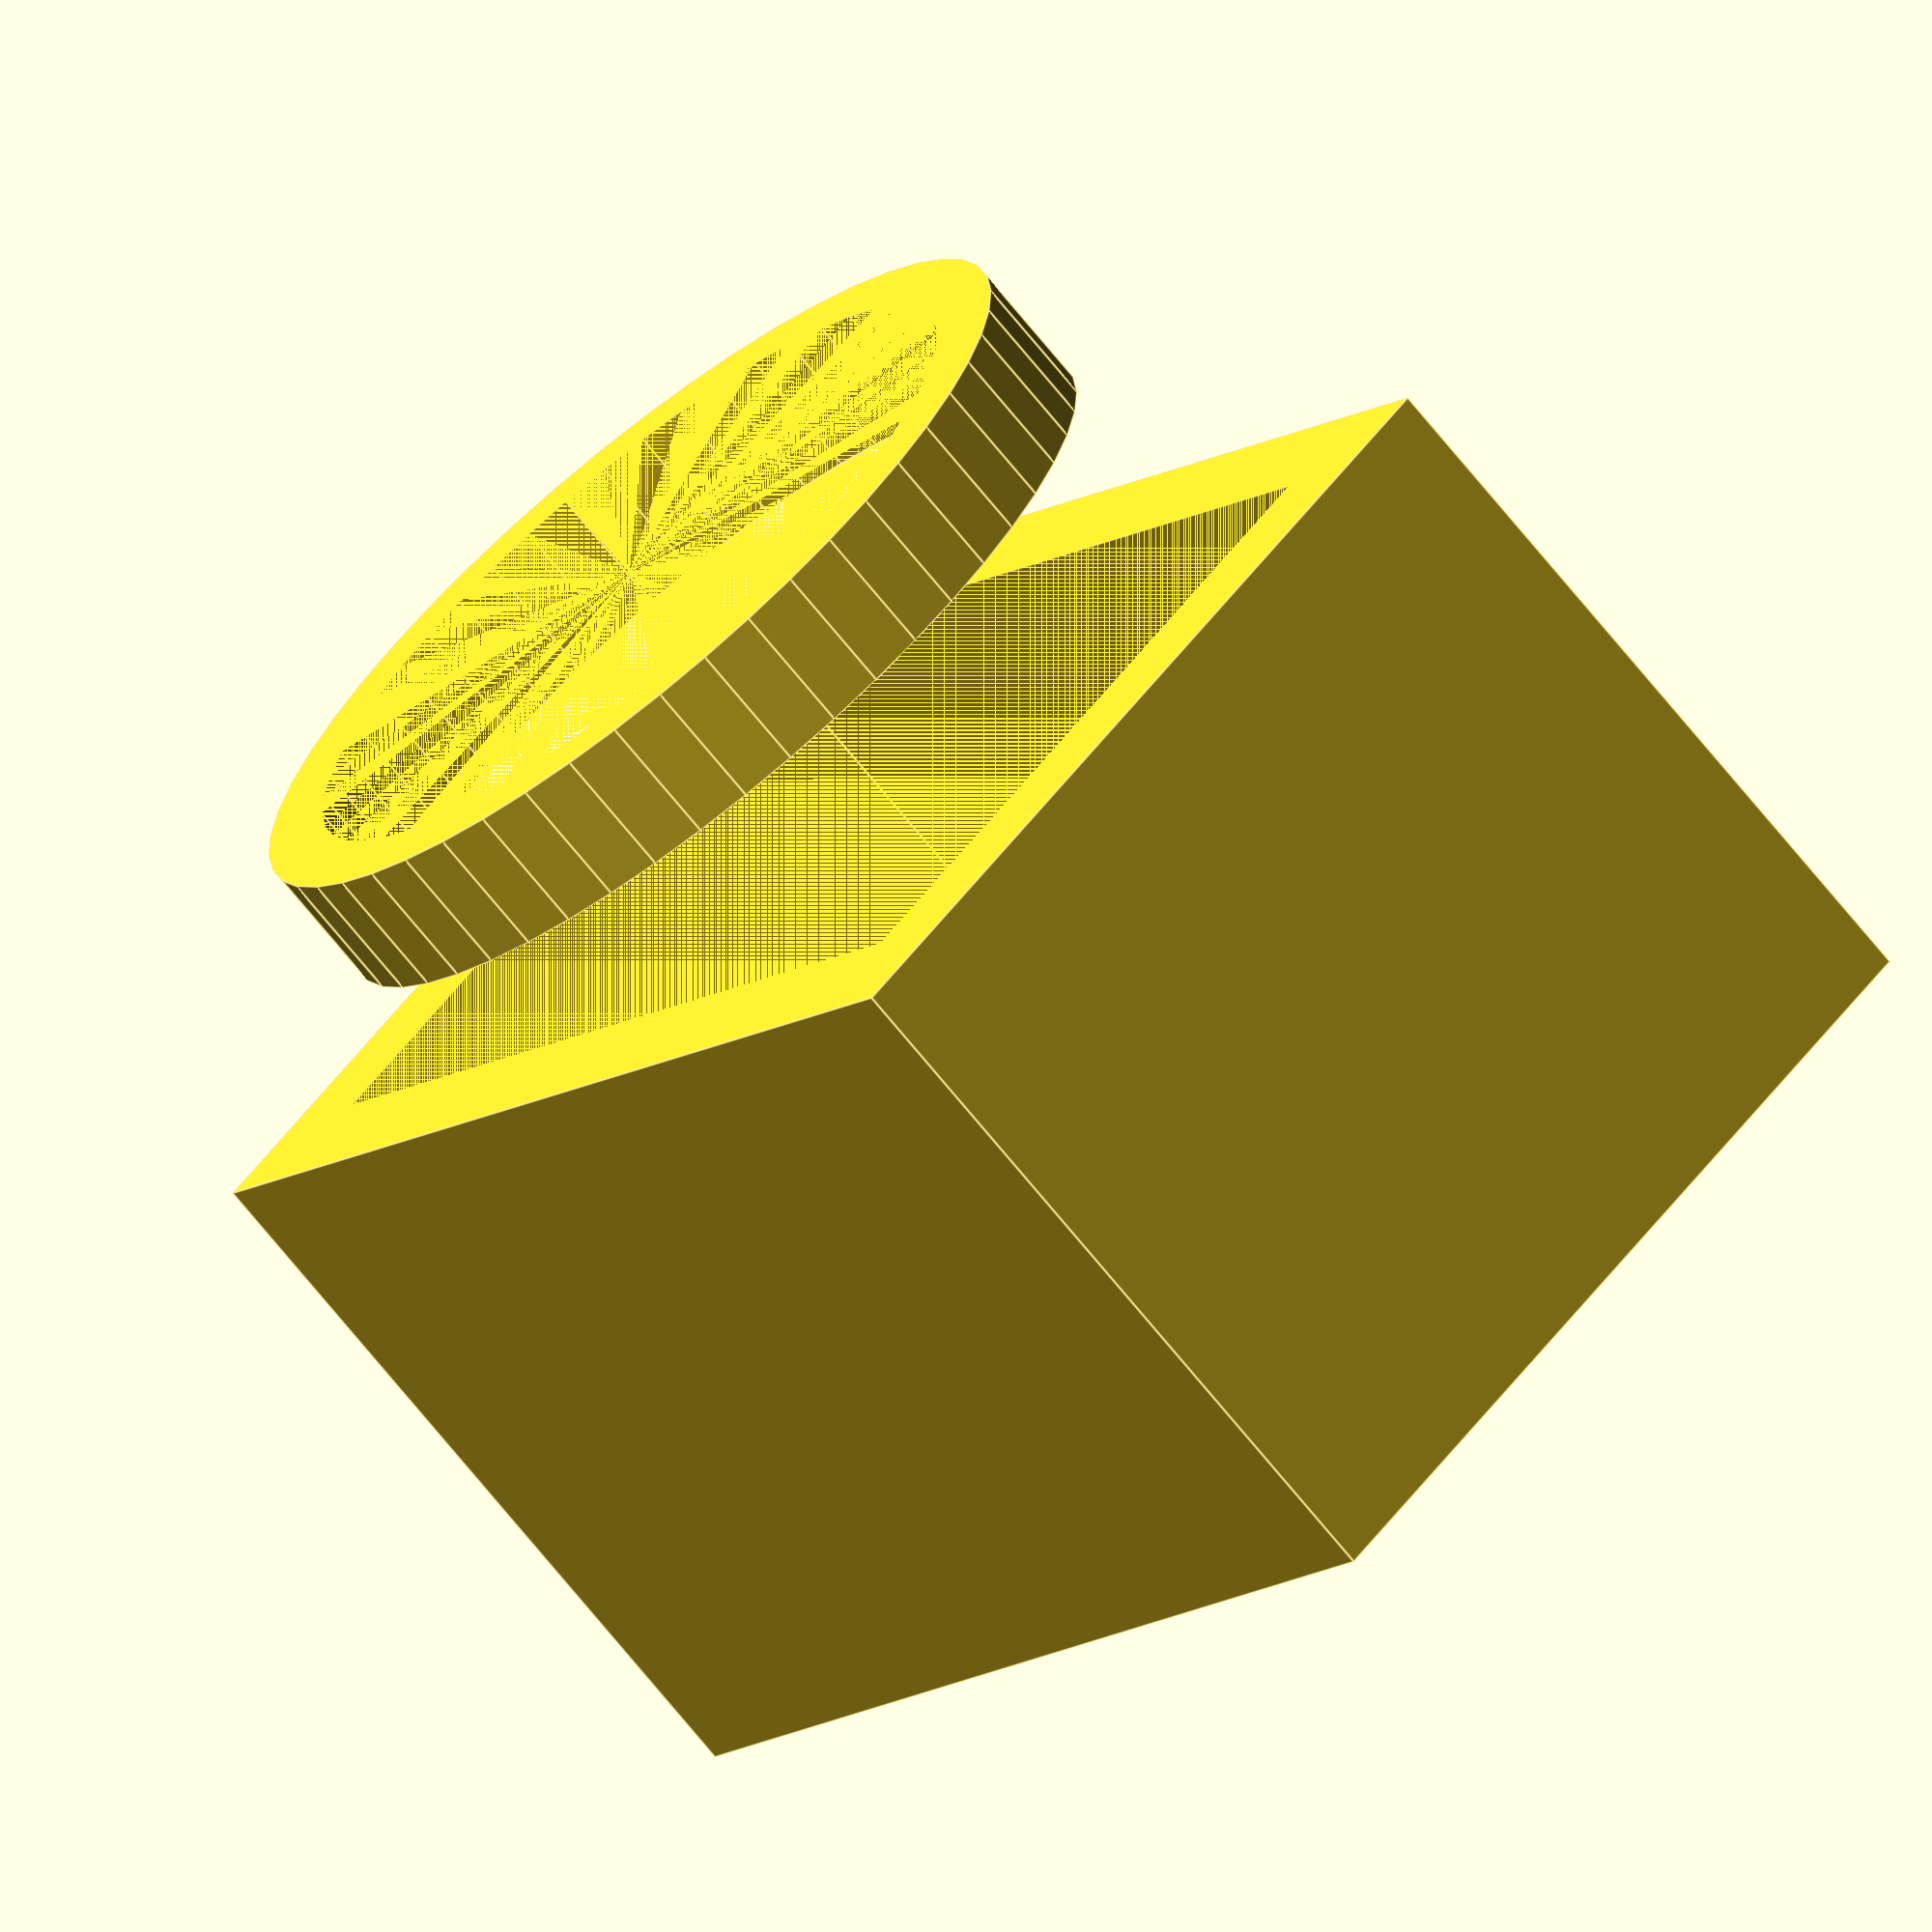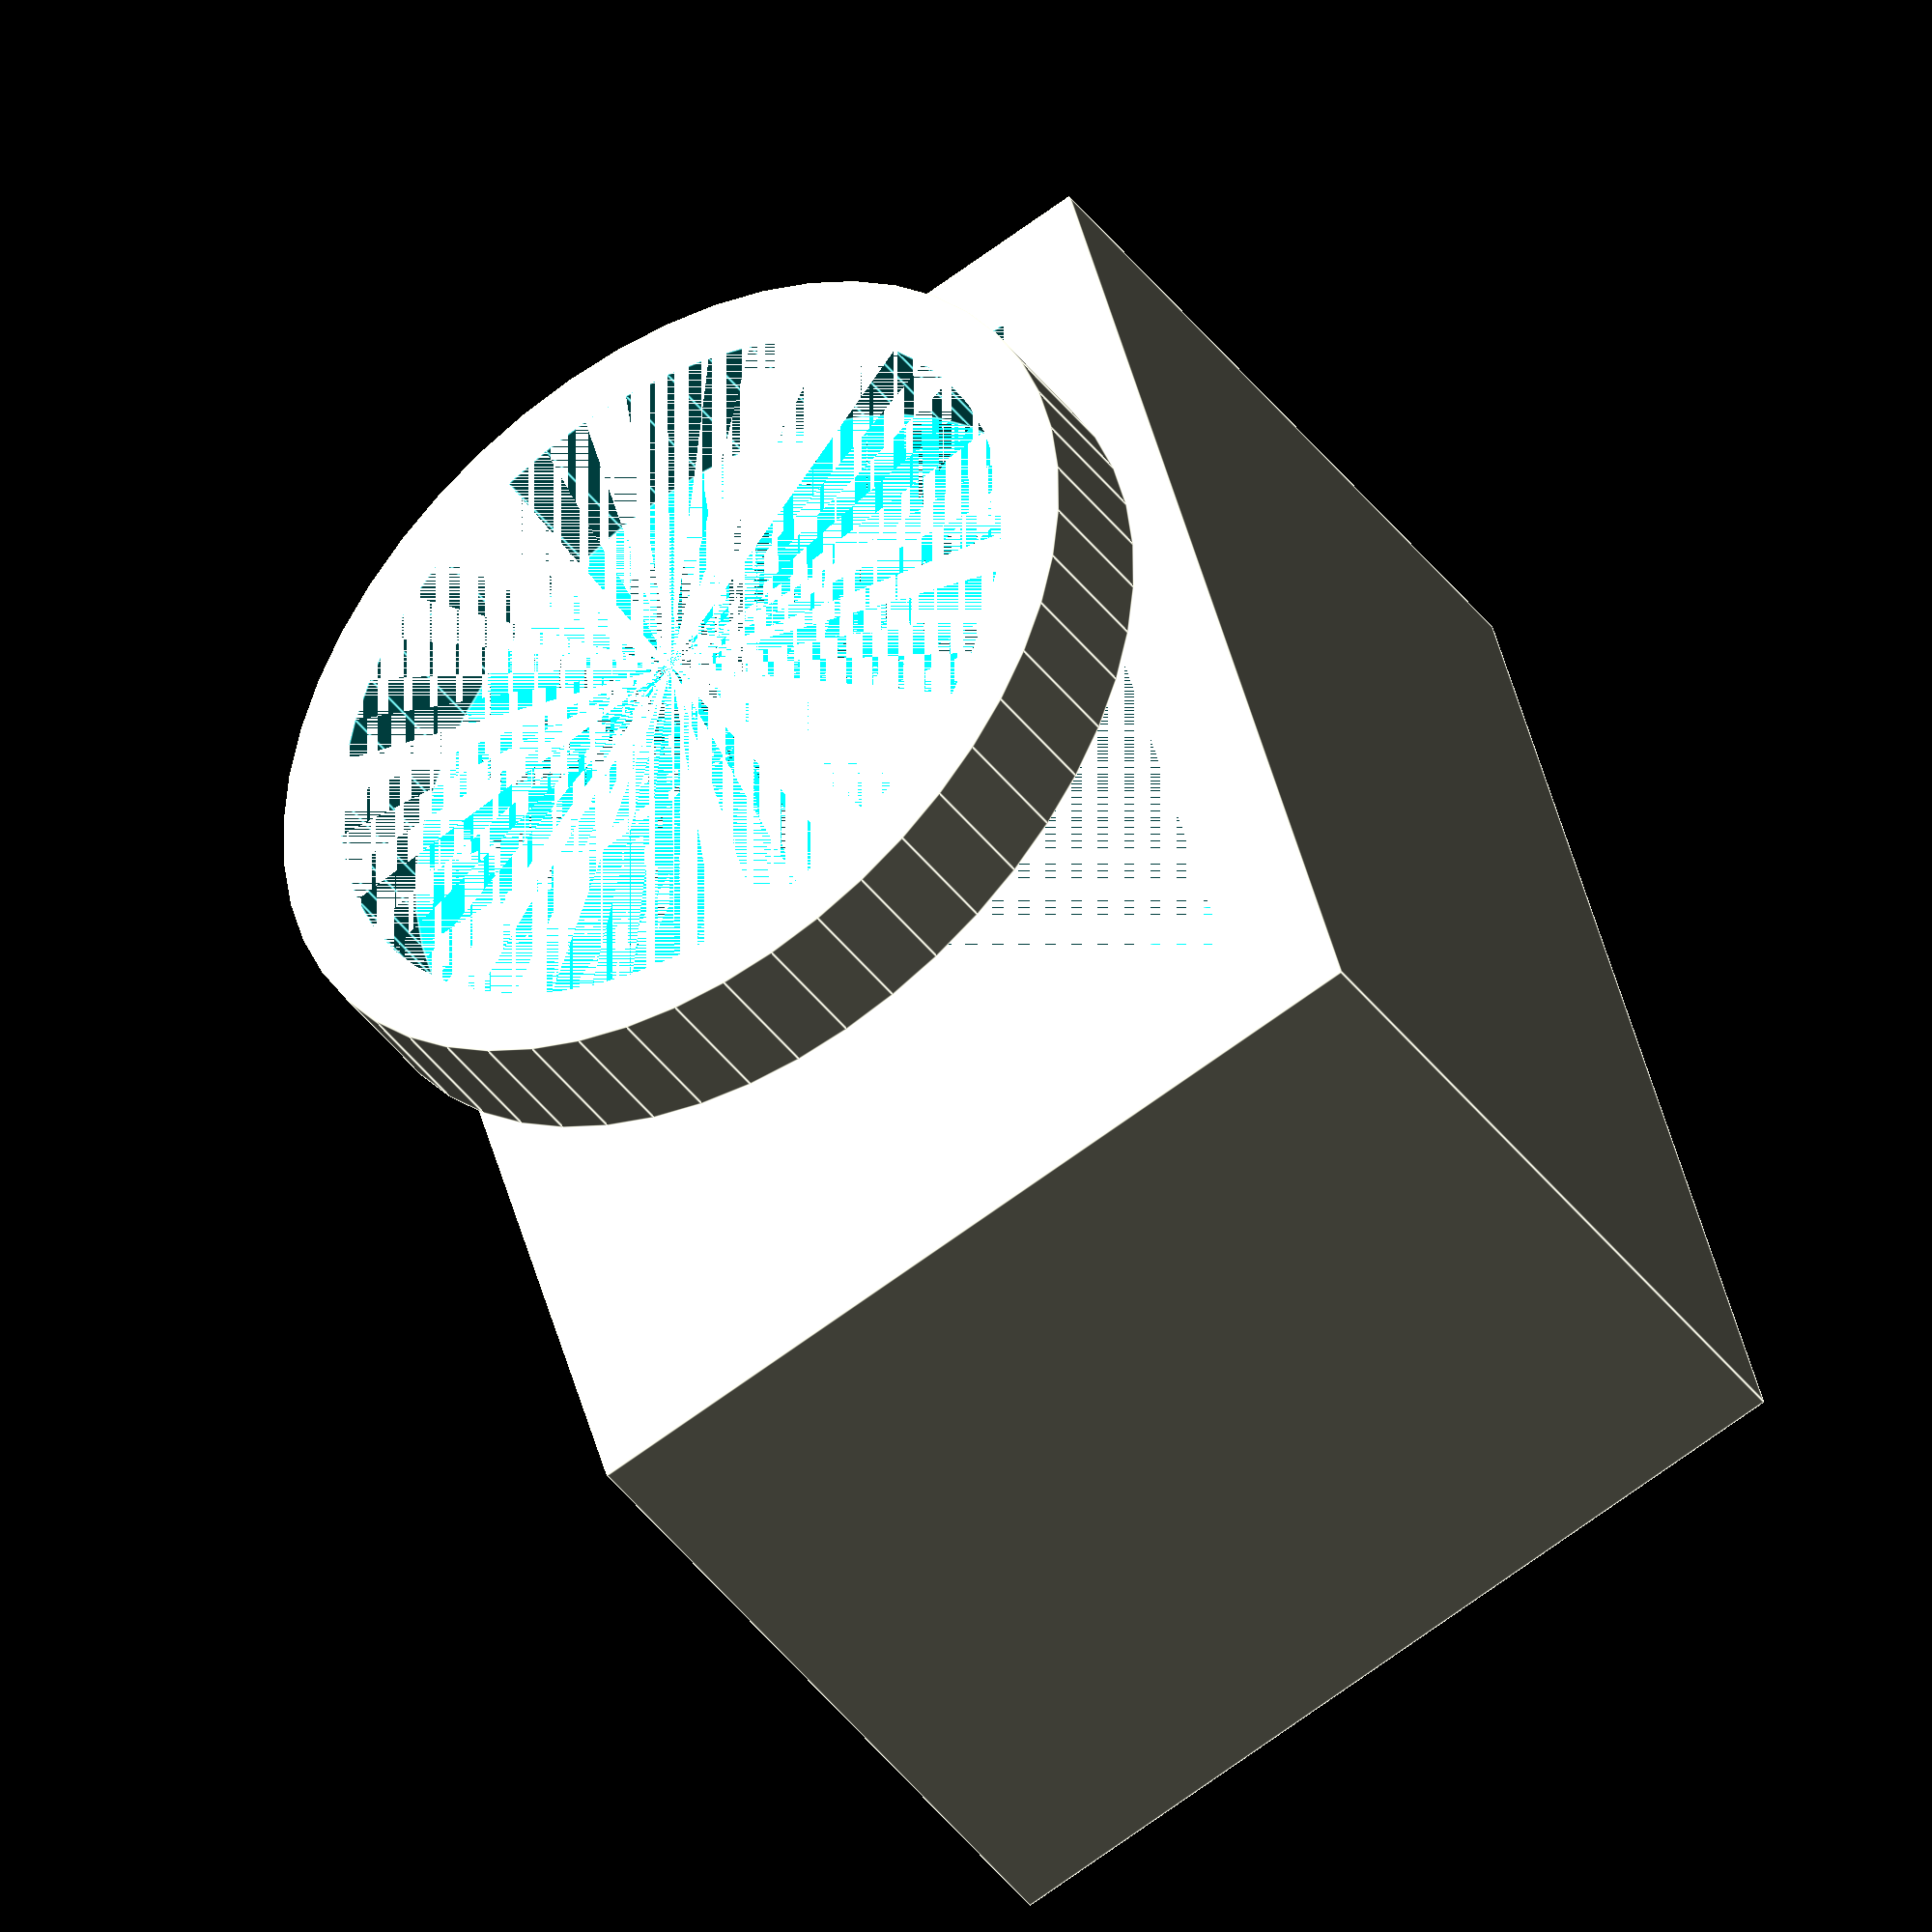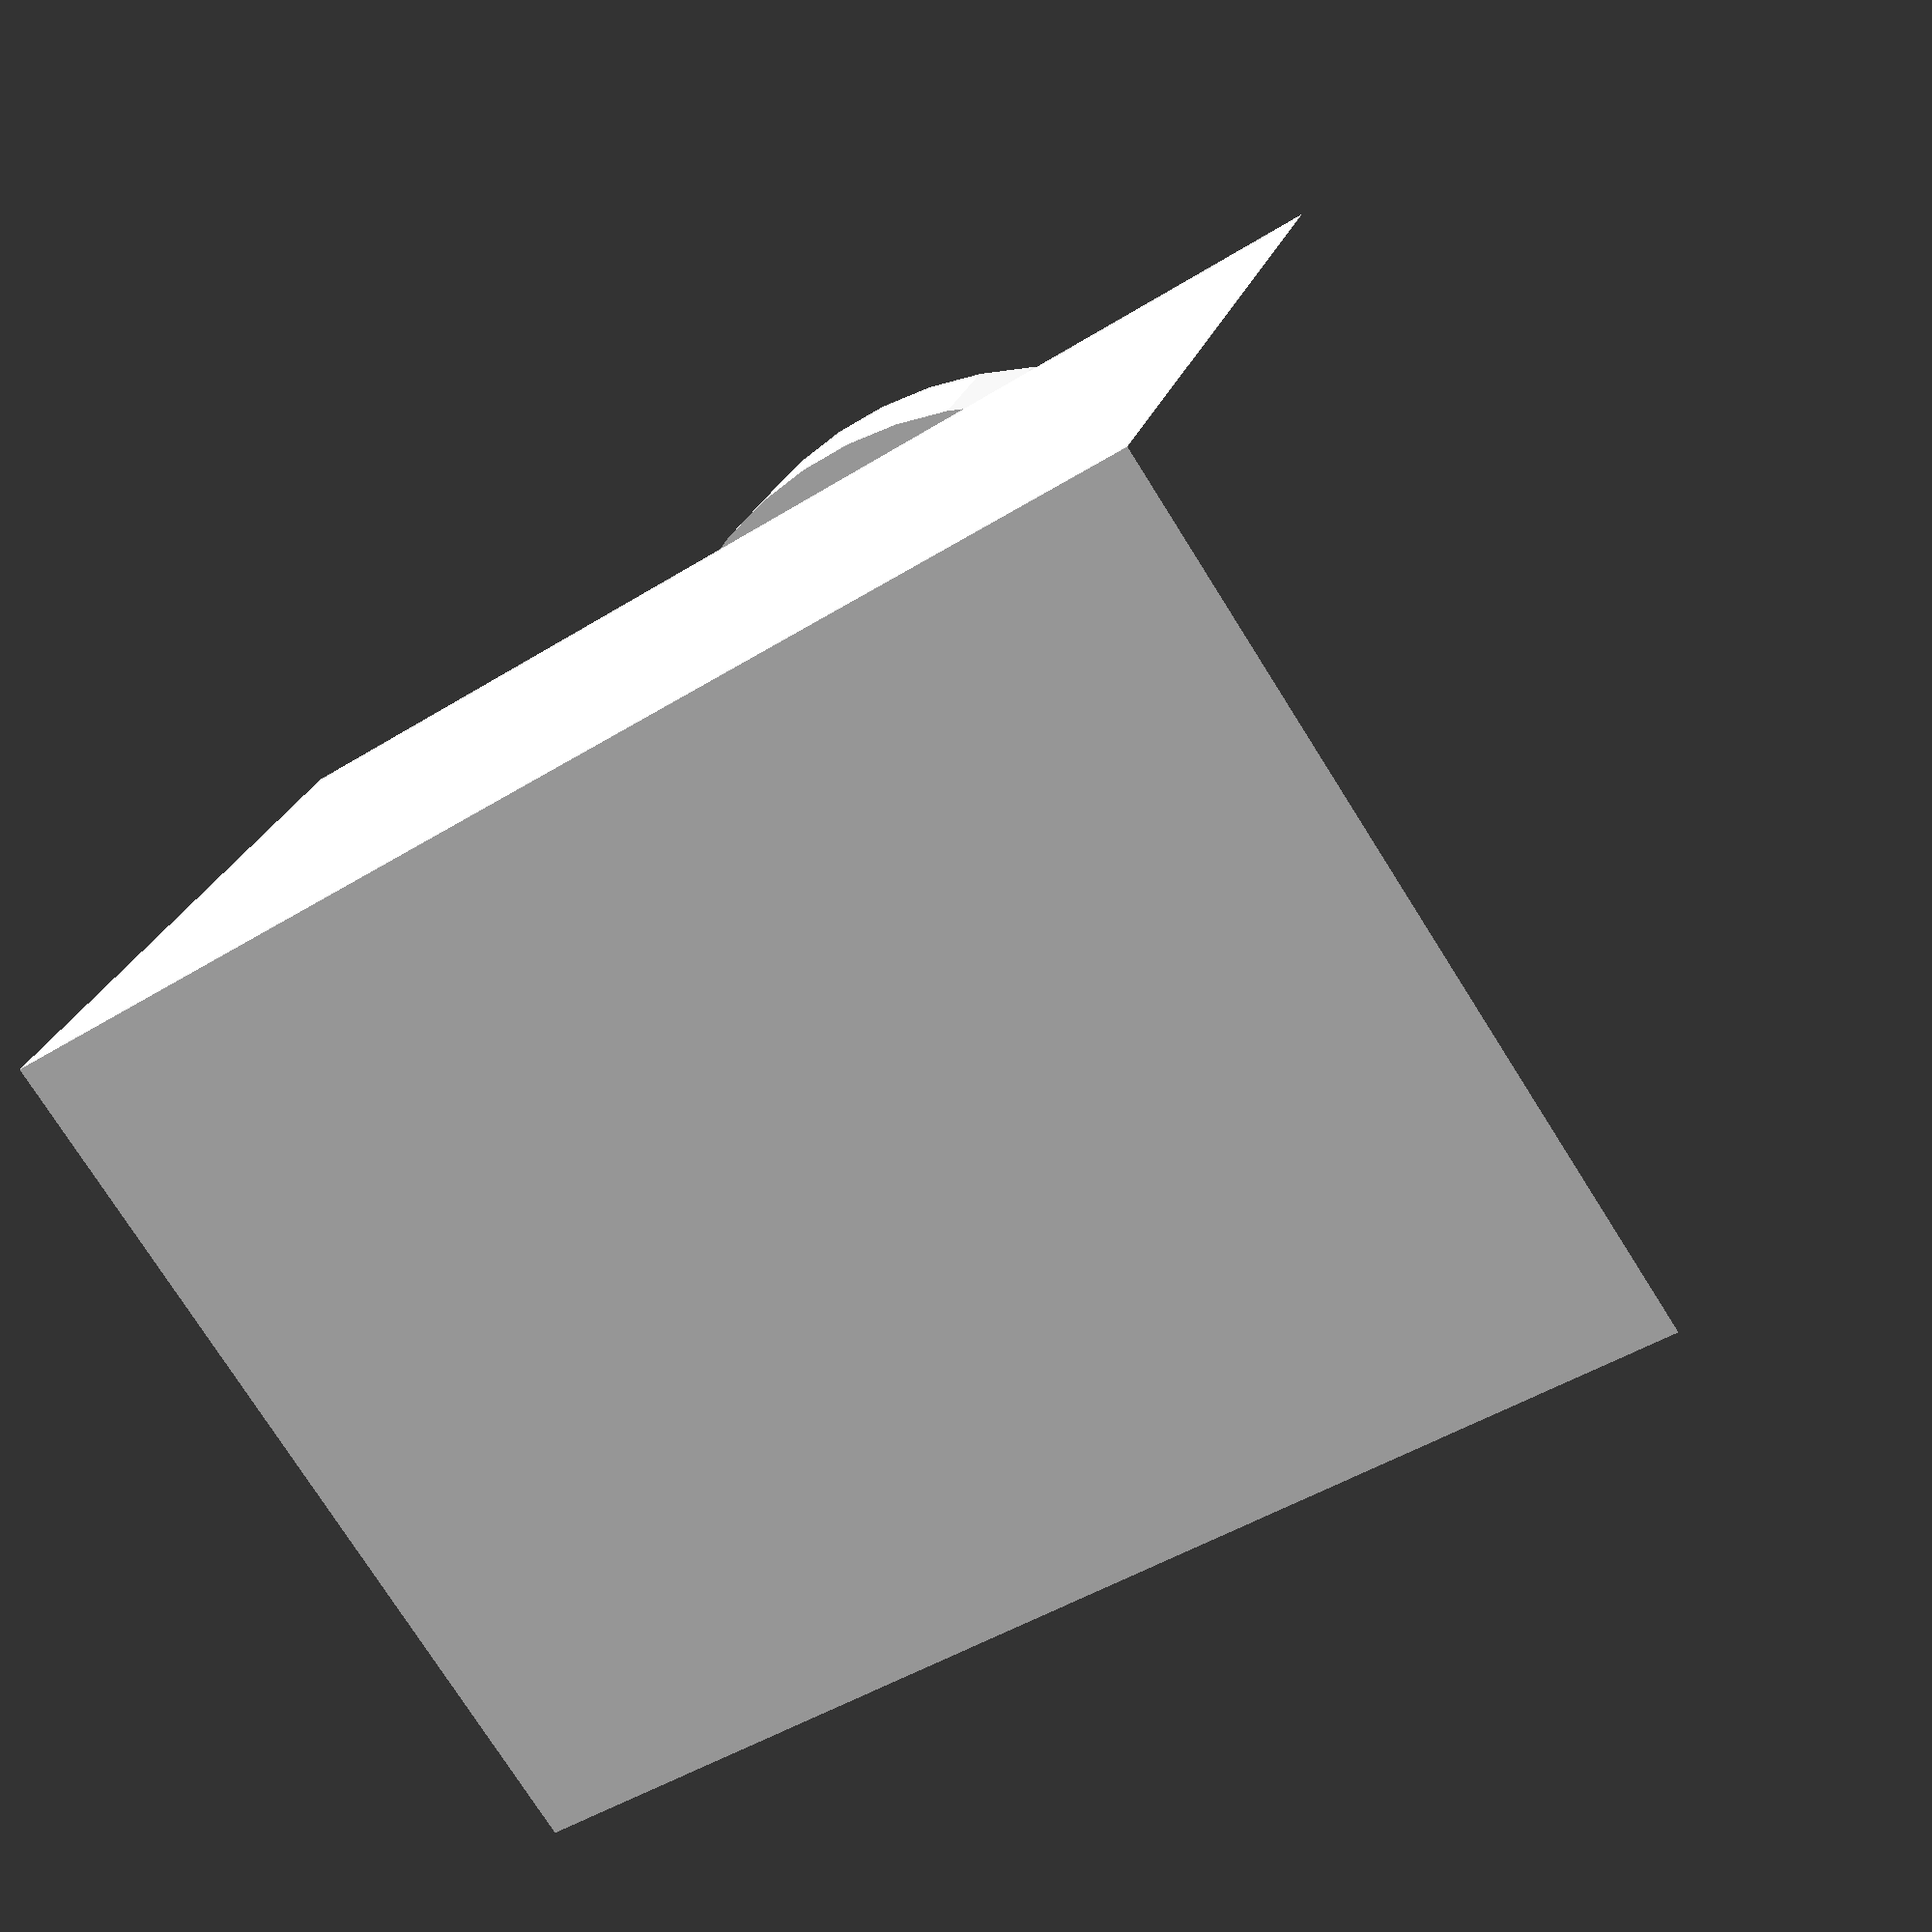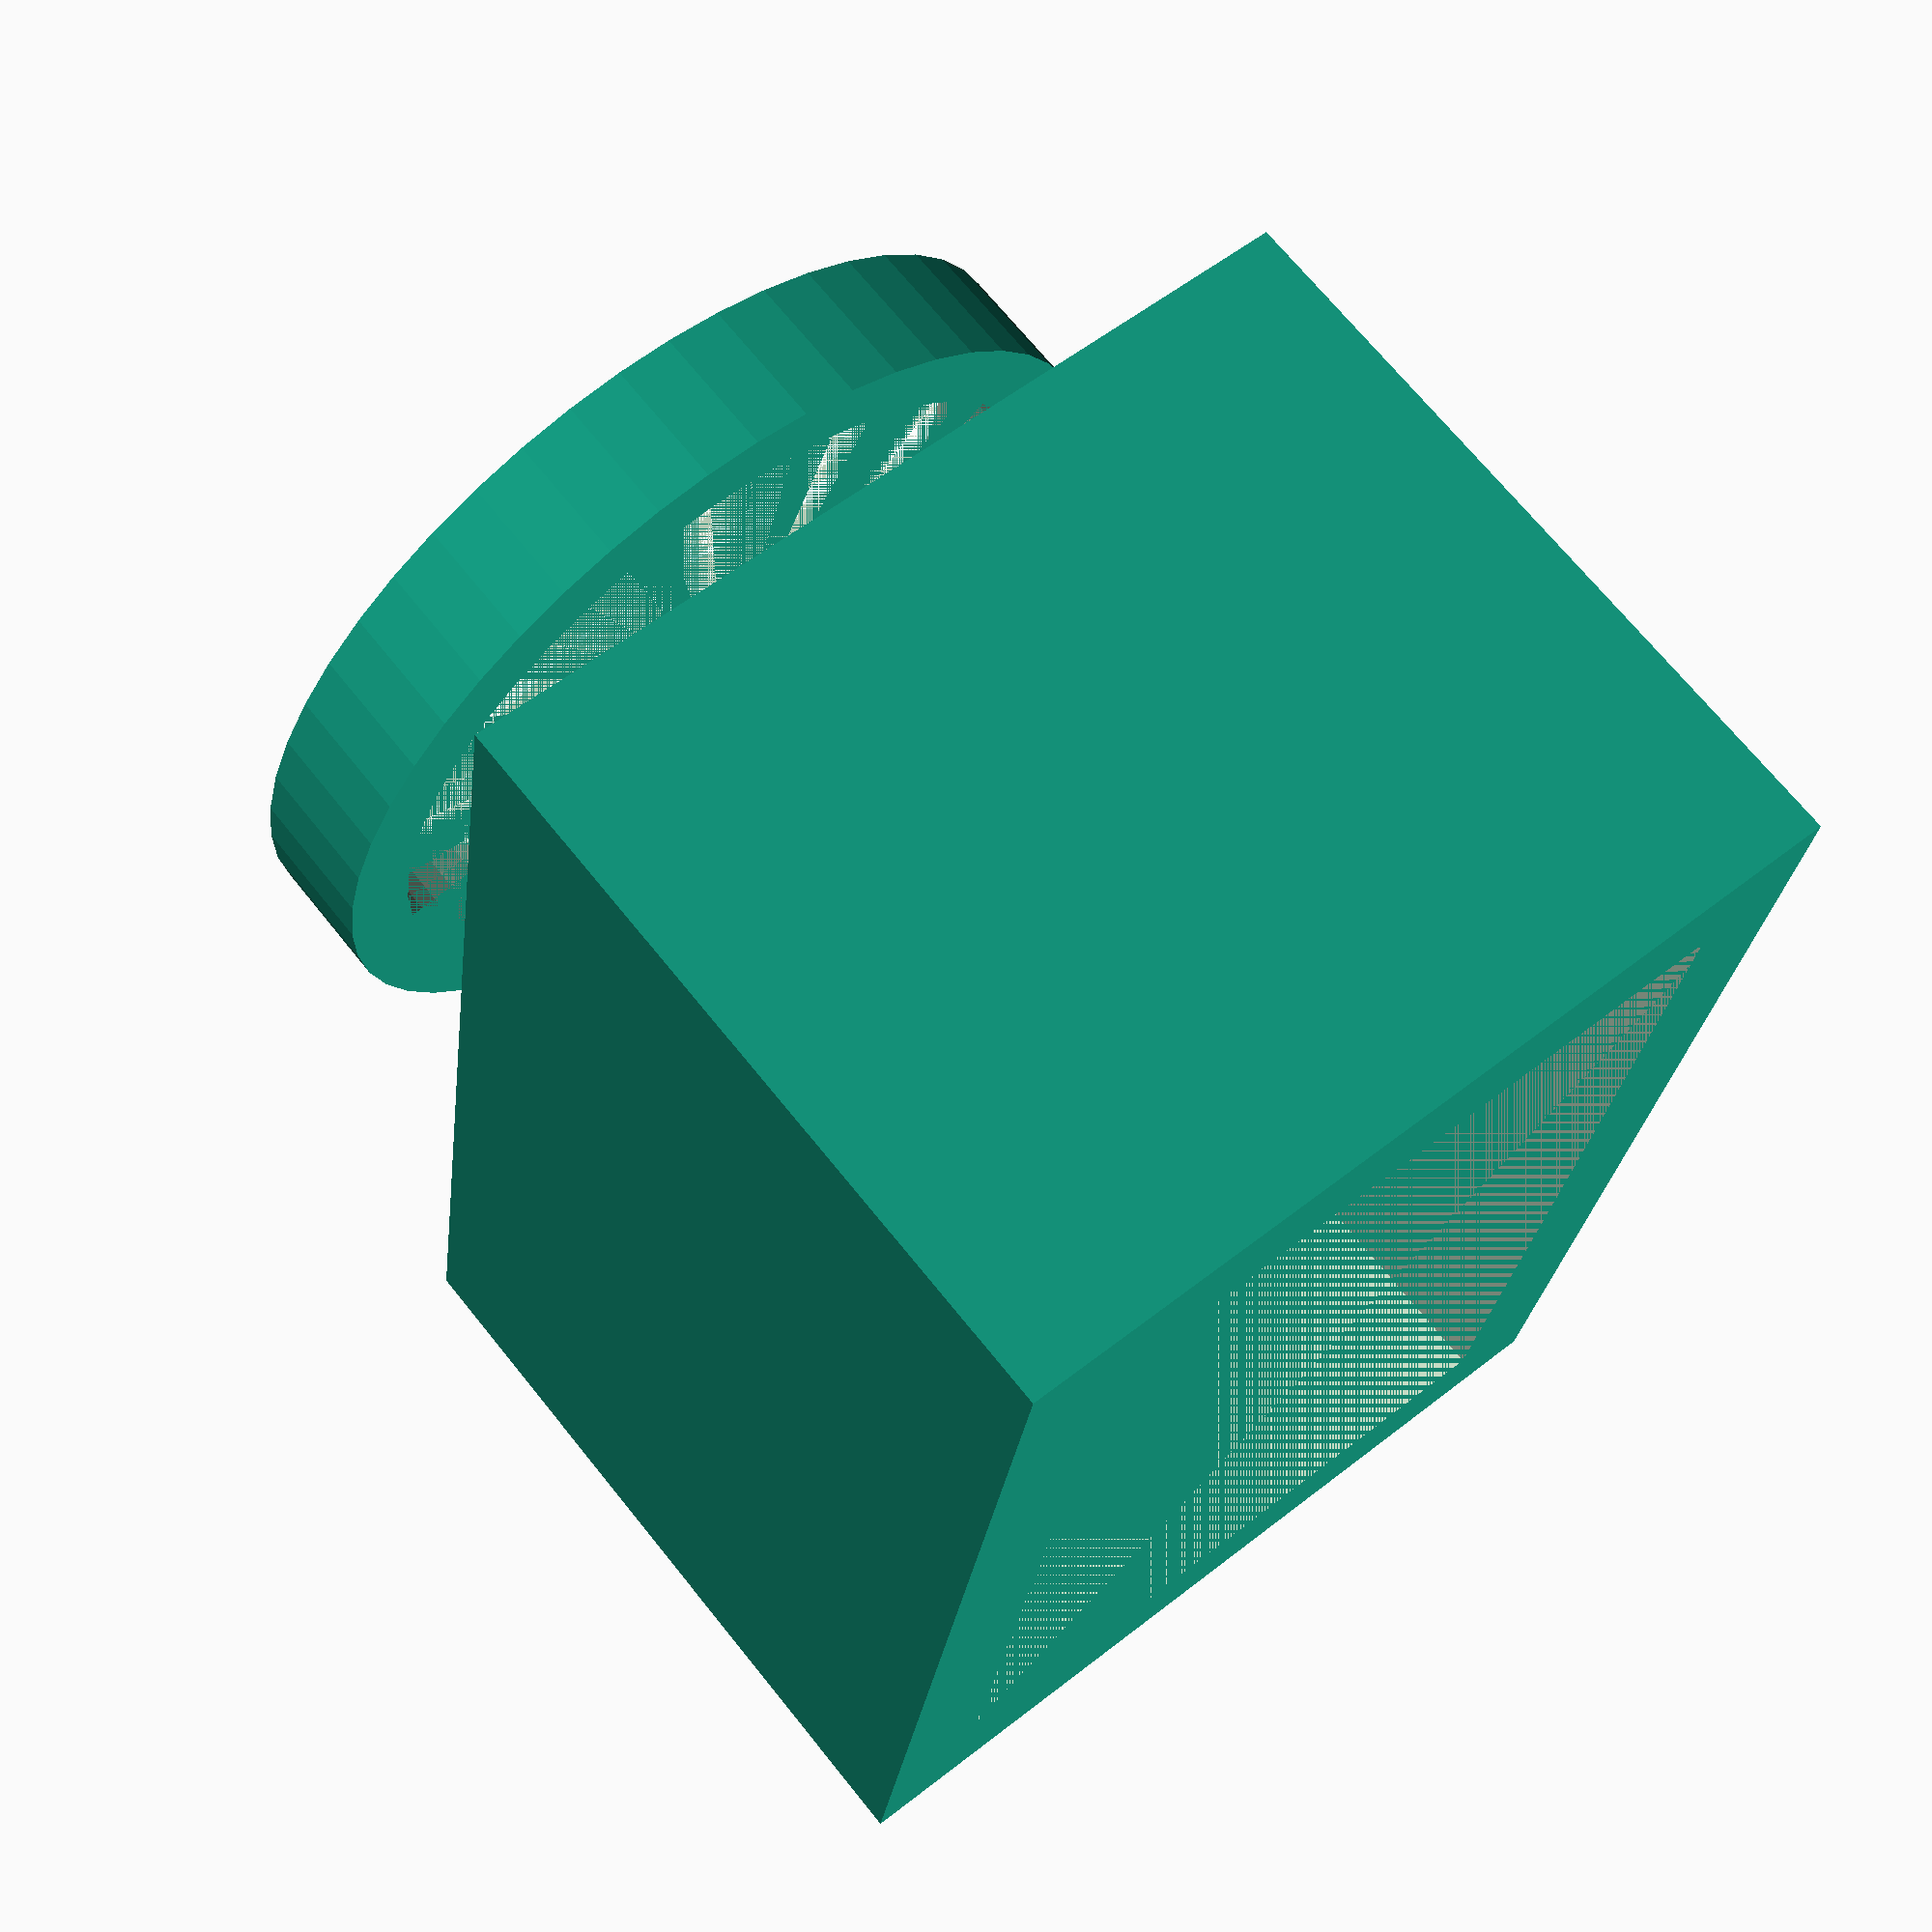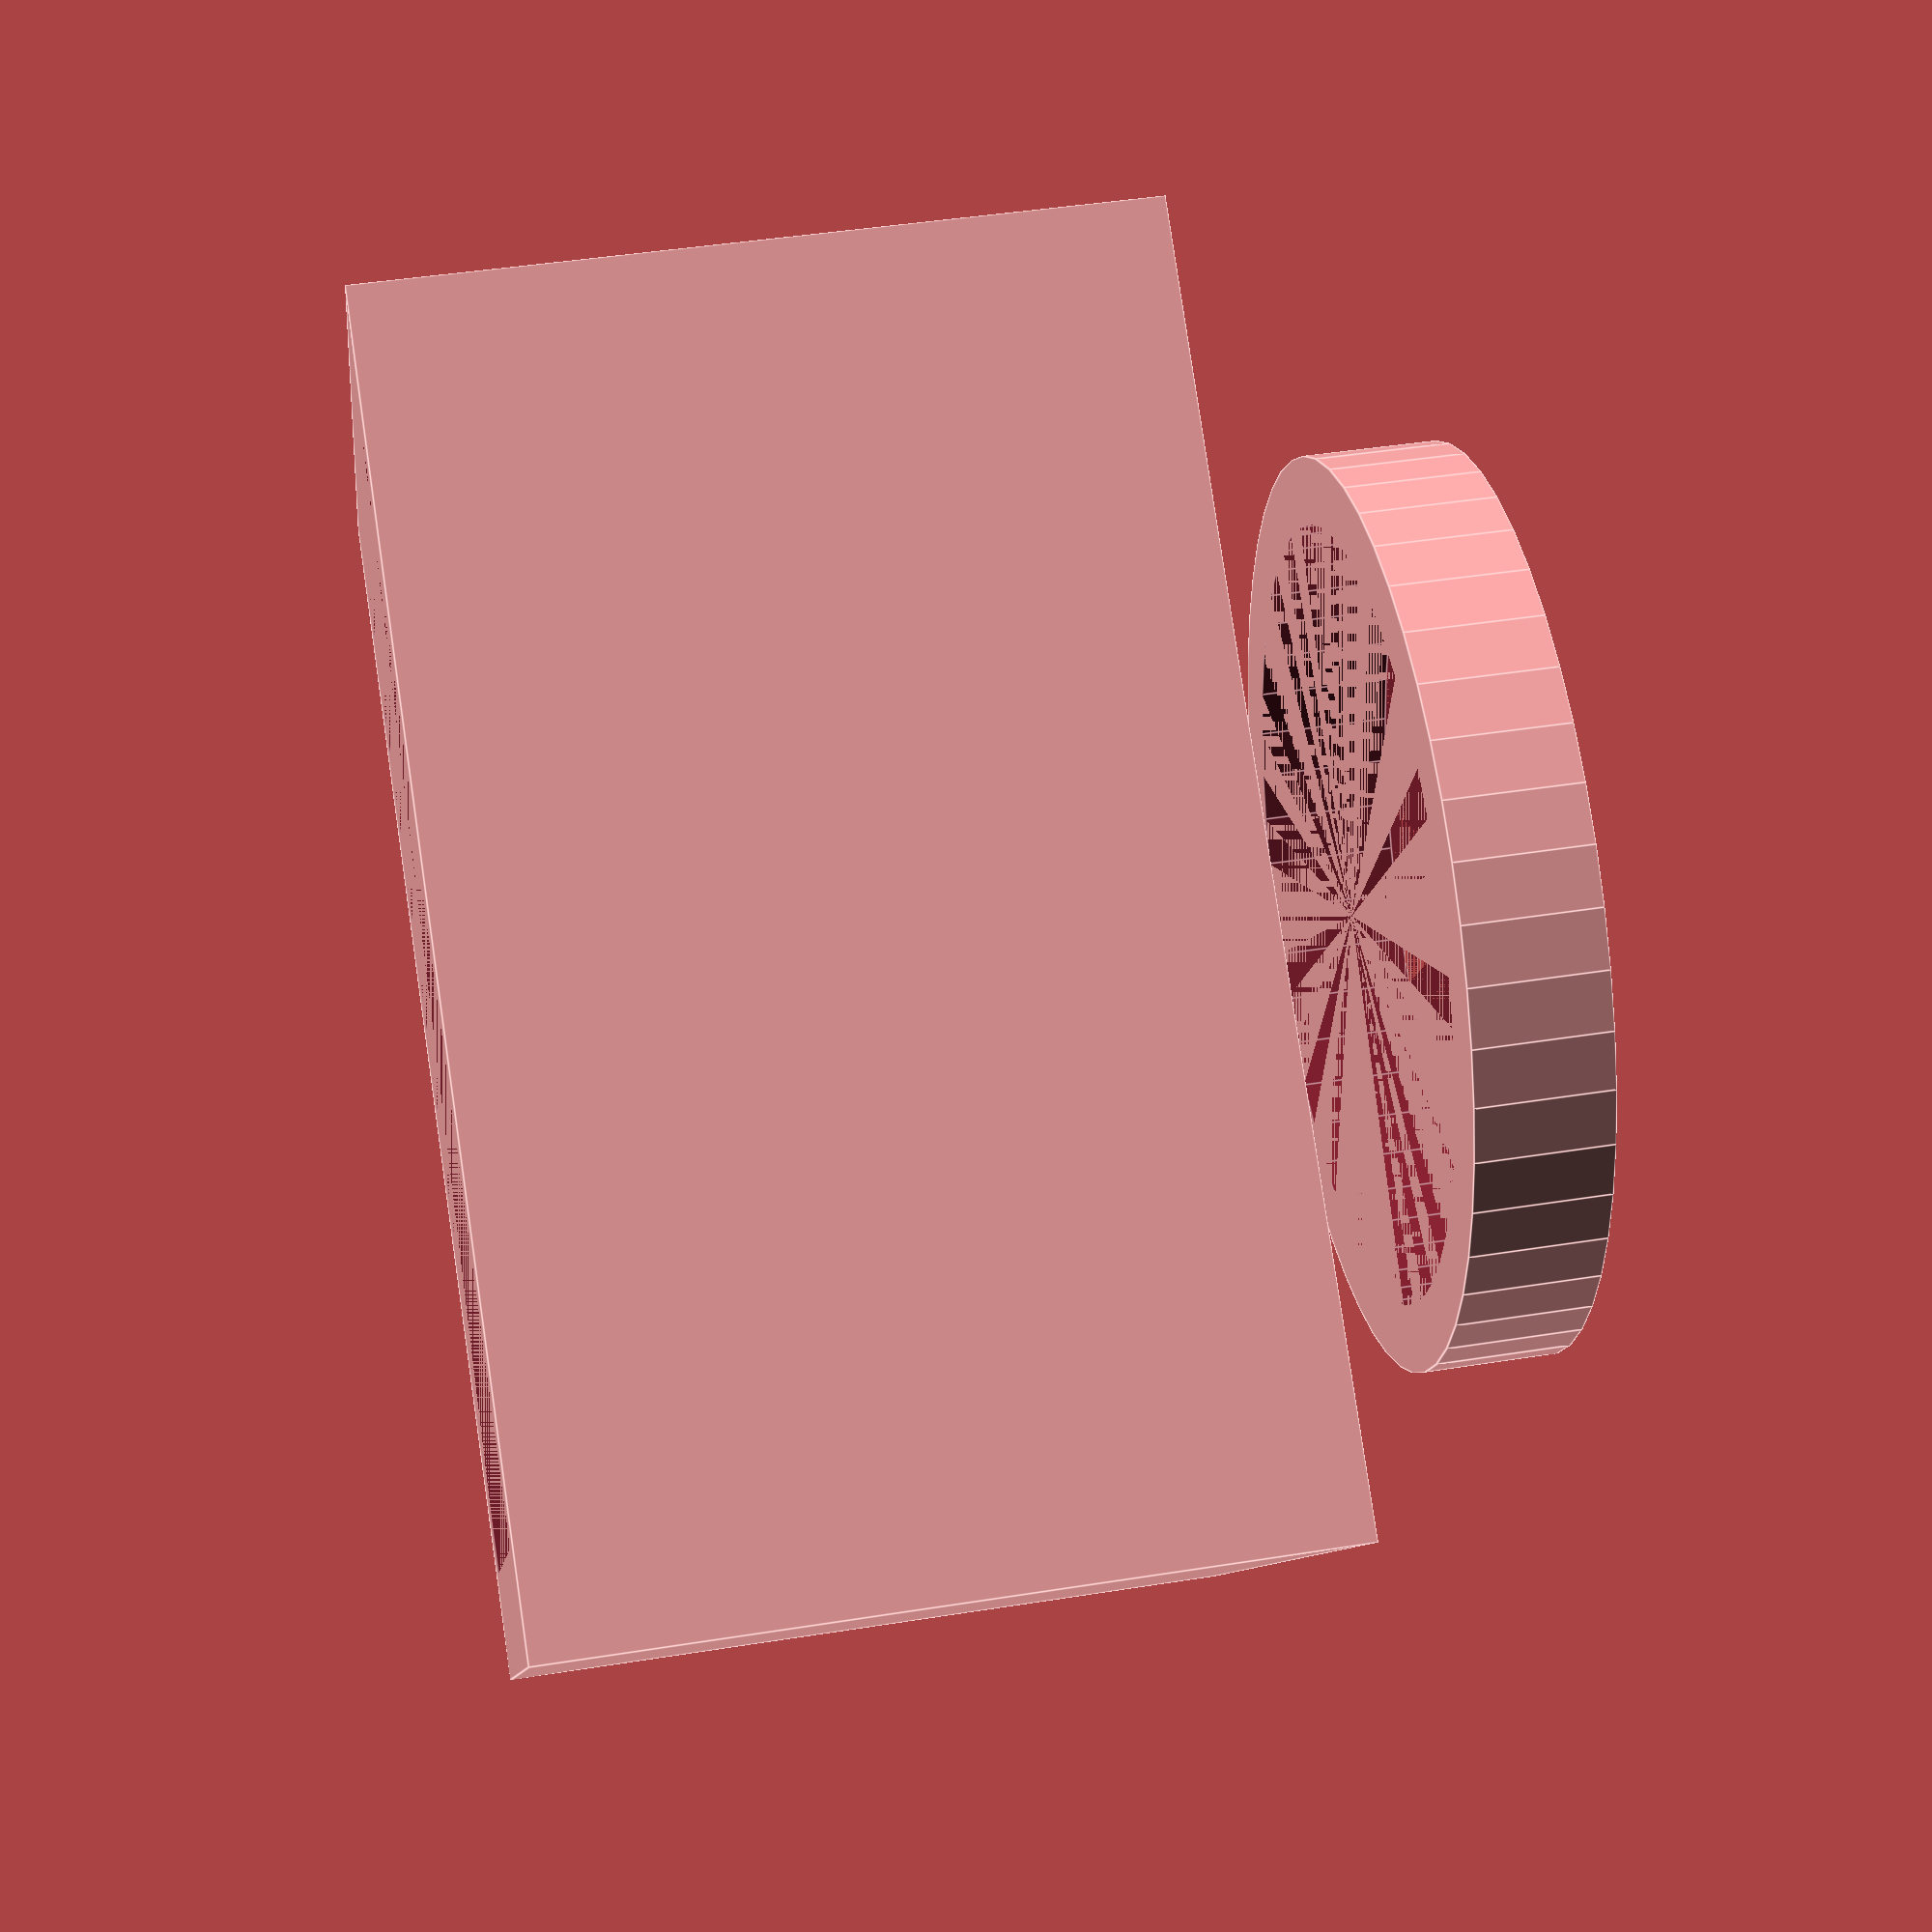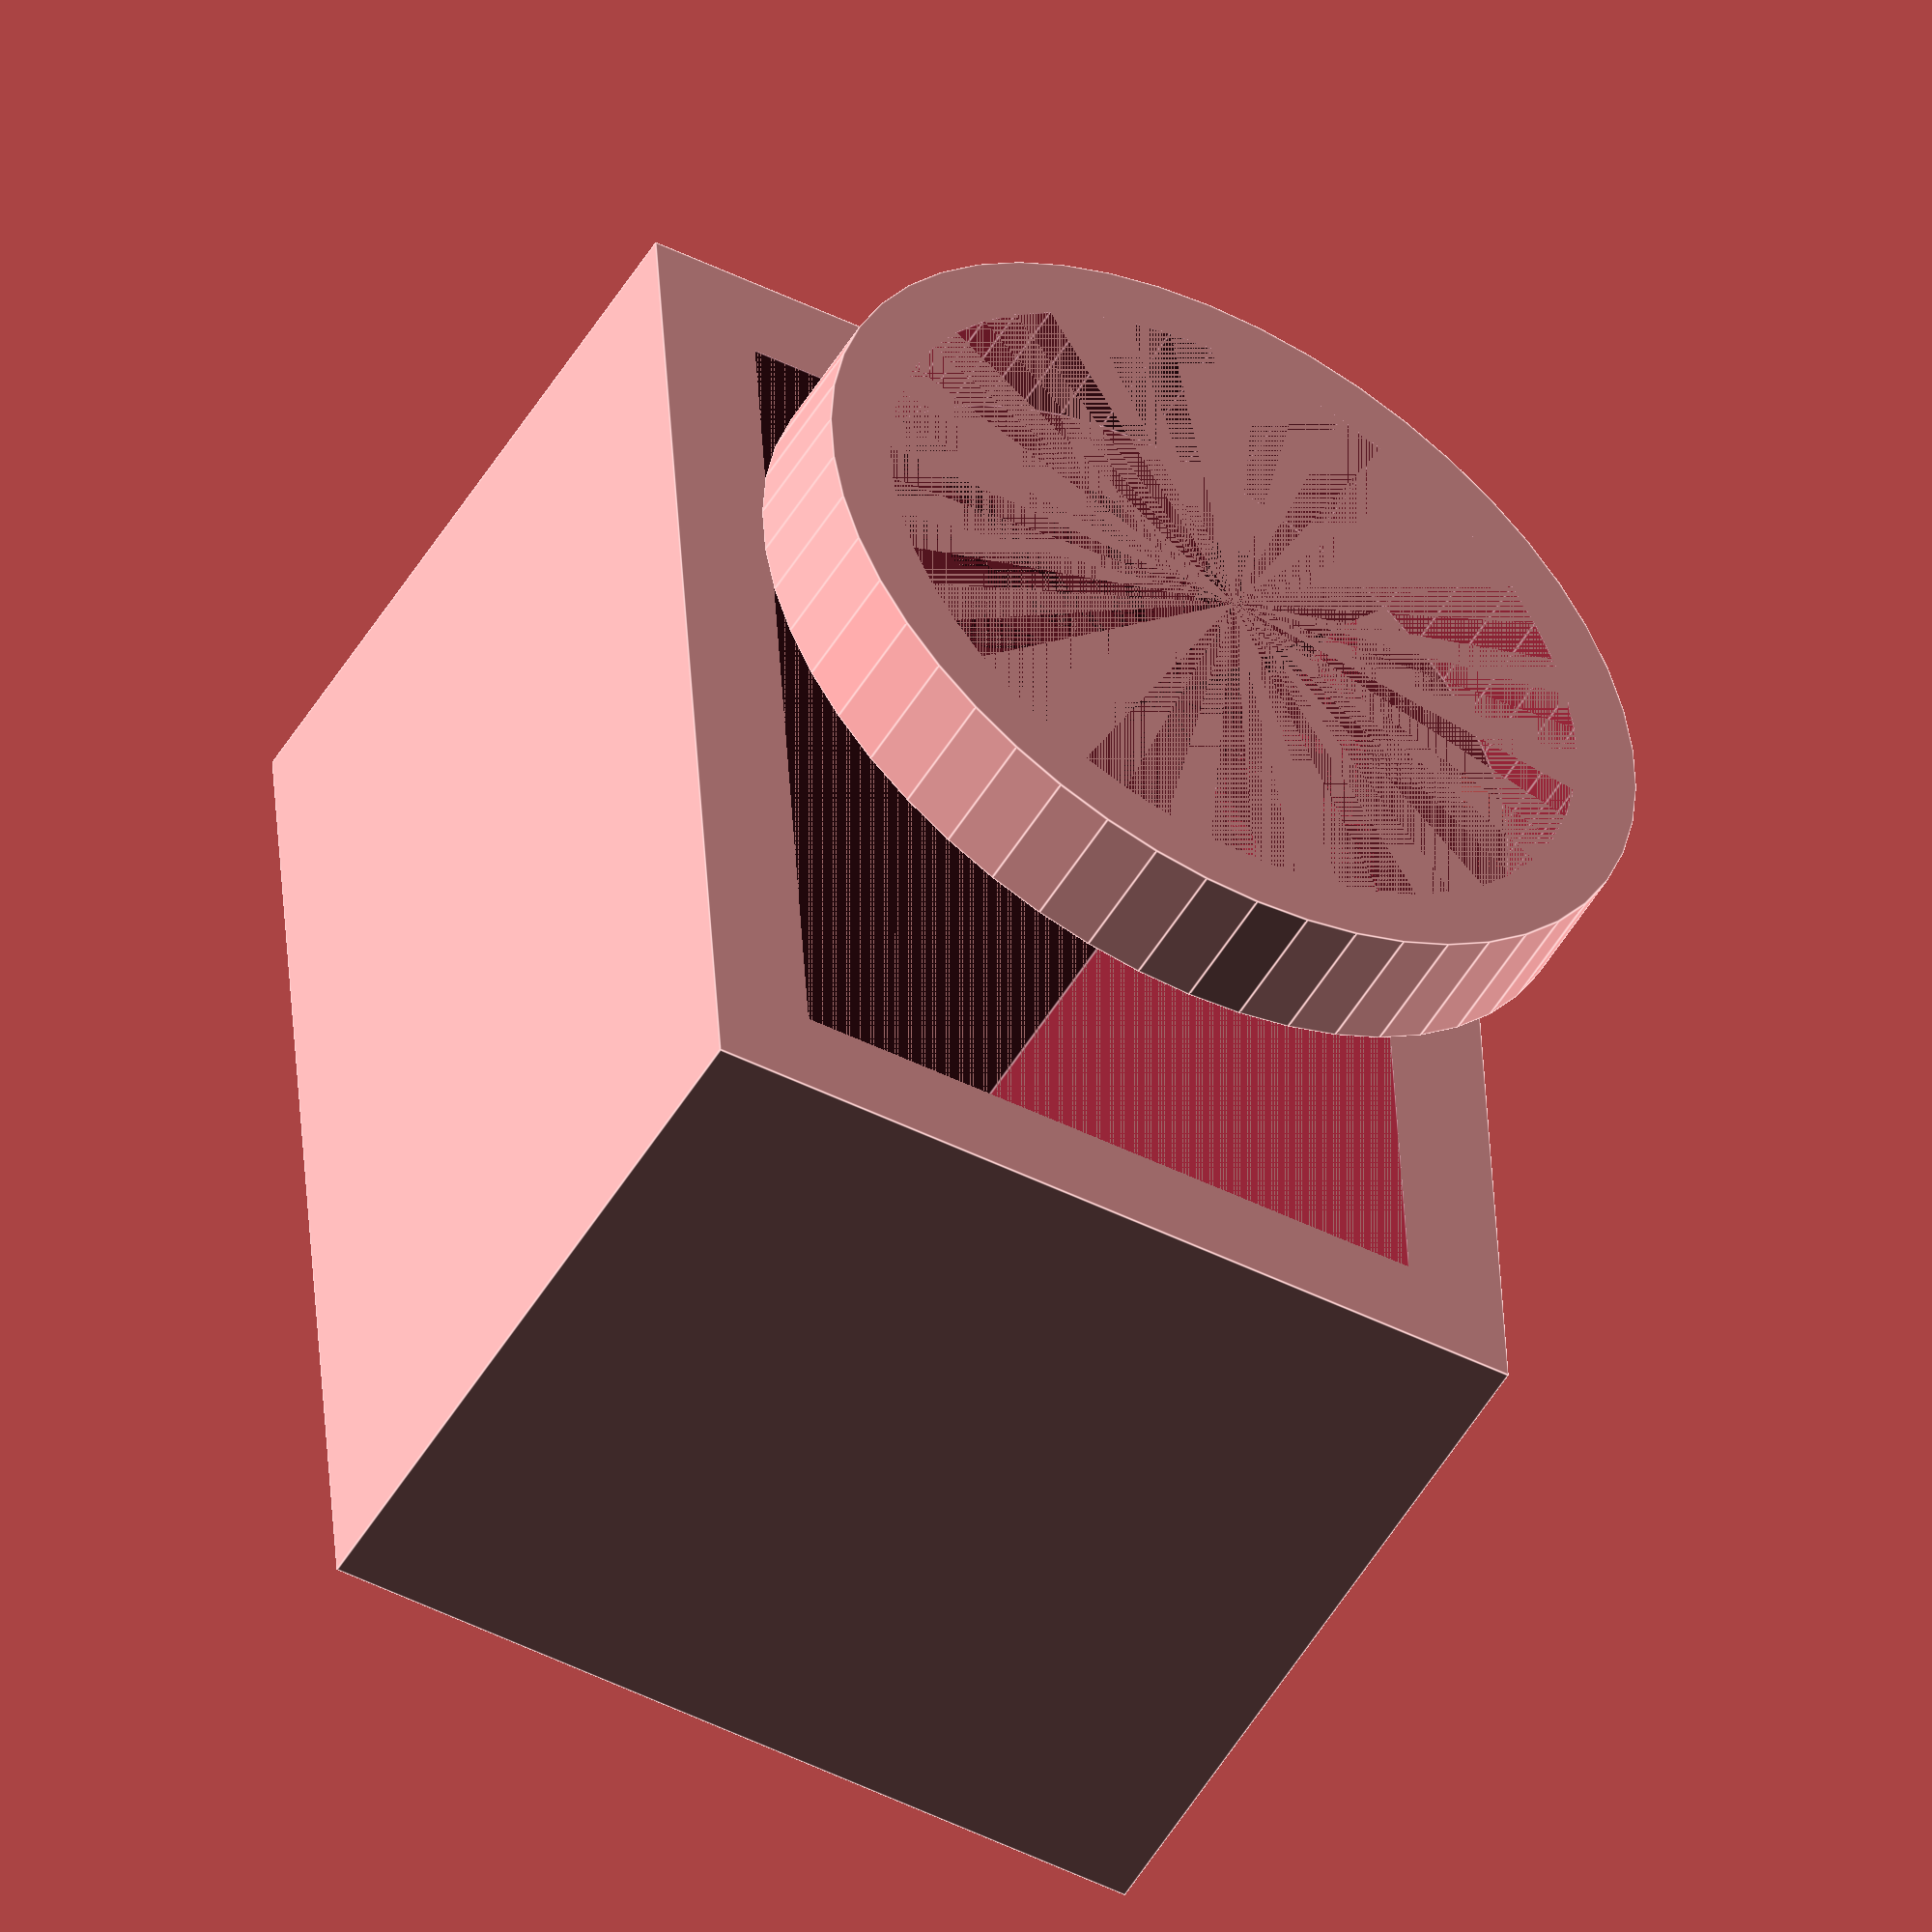
<openscad>

$fn=50;

HEIGHT= 10;
OUTER_DIAMETER=68;

//hull()
{
    difference()
    {
        cylinder(h=HEIGHT, d=OUTER_DIAMETER);
        cylinder(h=HEIGHT, d=OUTER_DIAMETER-10);
    }

    CM=25.4;

    x   =  3 * CM ;      //81.61 + hans_hak; //13;
    y   =  2 * CM;      //57.24 + hans_hak; //12;16;
    z  =   2.2  * CM;   // length of box

    wall_thickness = (5/8) * CM;
    translate ([0,0, -4* HEIGHT])
    difference()
    {
        difference()
        {
            cube ([x + wall_thickness, y + wall_thickness, z], center=true);    
            cube ([x, y, z ], center=true);
              
        }
    }
}
</openscad>
<views>
elev=251.8 azim=49.2 roll=140.9 proj=o view=edges
elev=42.5 azim=255.0 roll=33.6 proj=o view=edges
elev=336.3 azim=213.3 roll=194.5 proj=p view=wireframe
elev=110.4 azim=81.5 roll=38.8 proj=p view=wireframe
elev=315.6 azim=323.0 roll=259.5 proj=p view=edges
elev=51.8 azim=86.6 roll=329.9 proj=o view=edges
</views>
